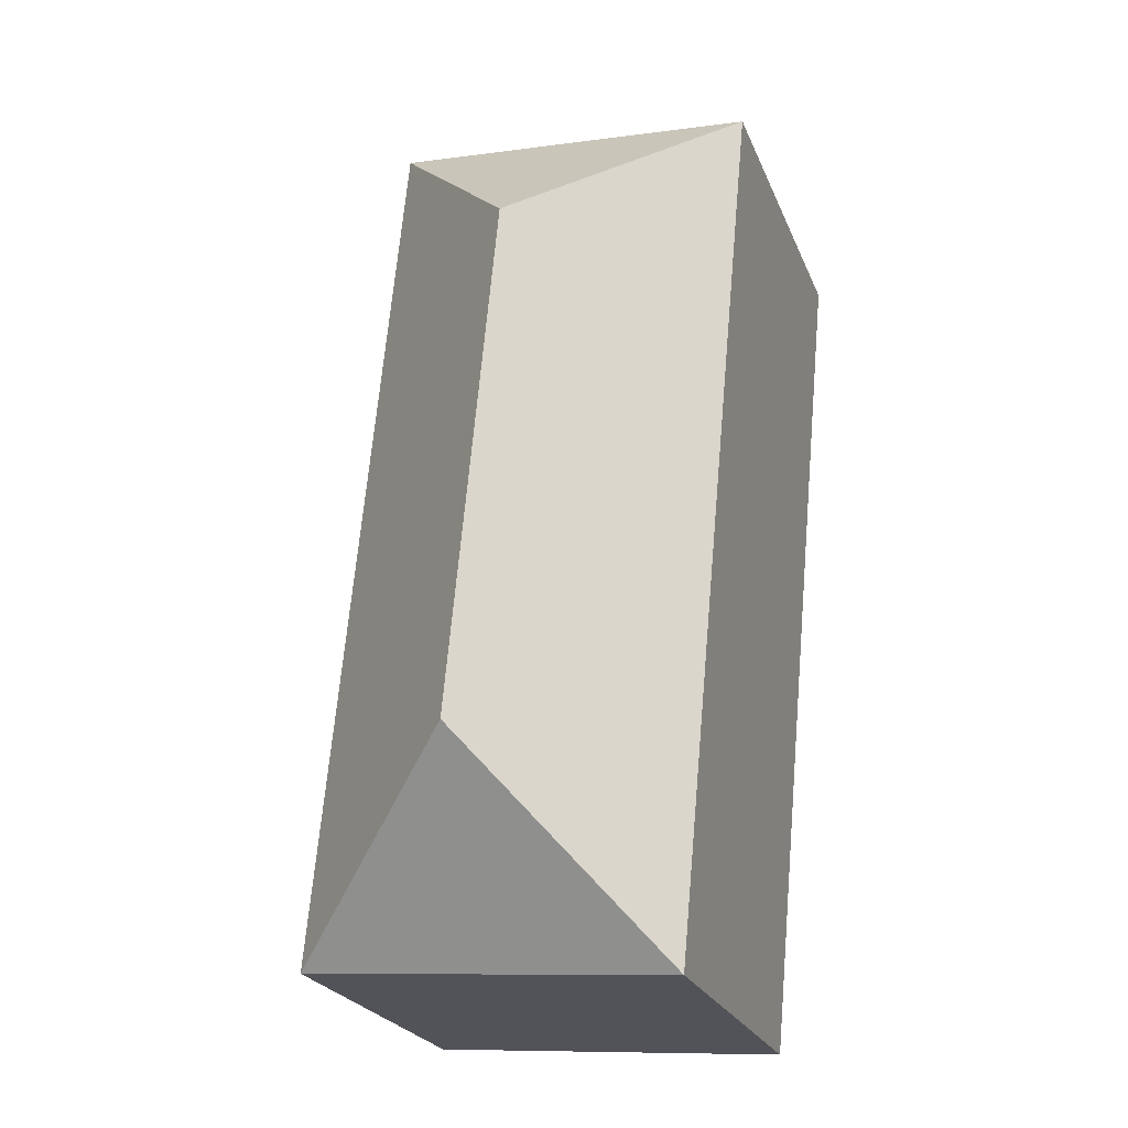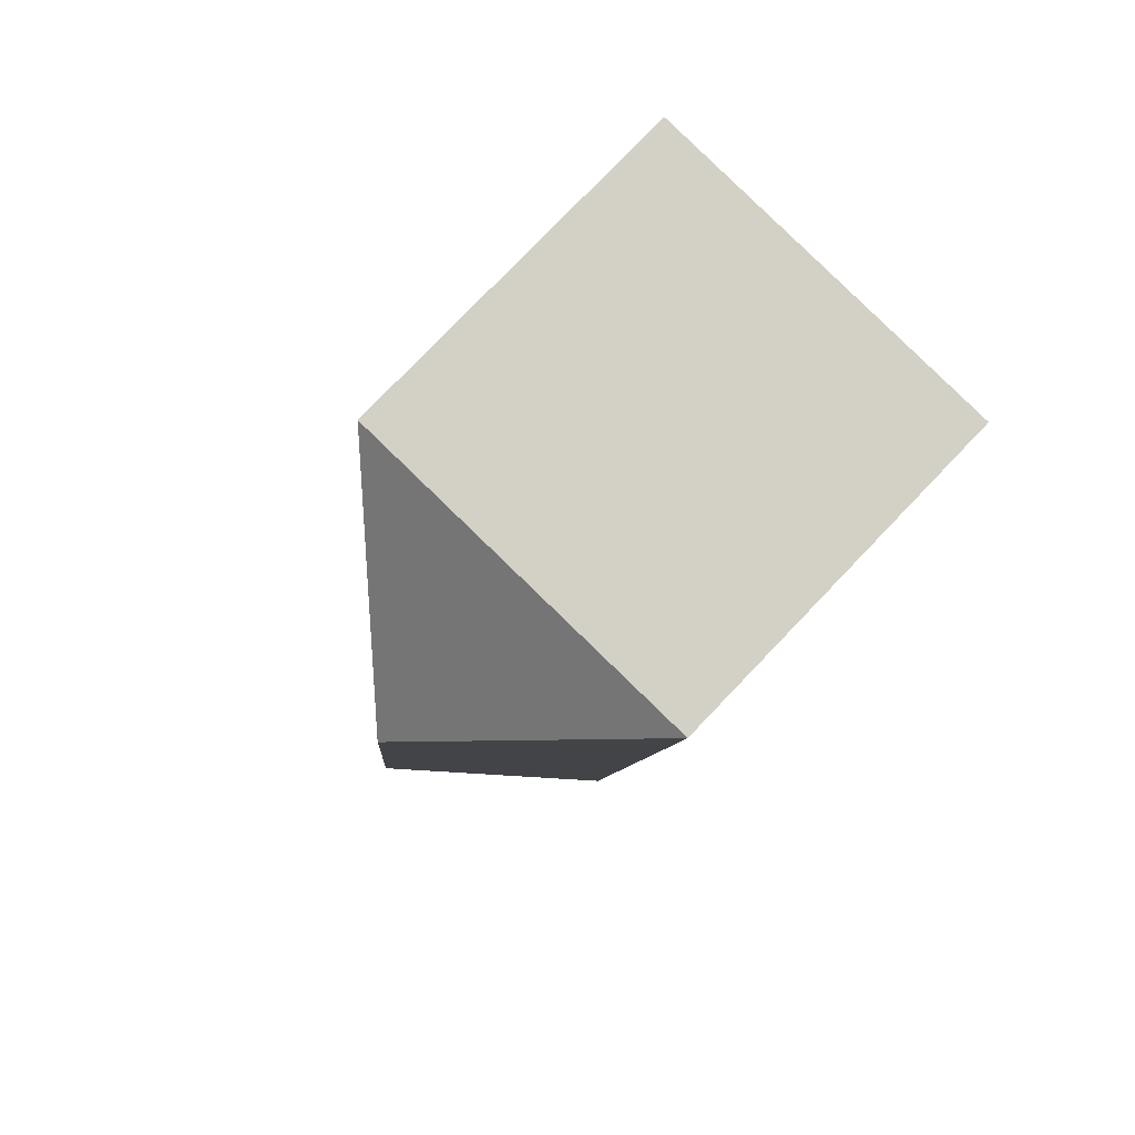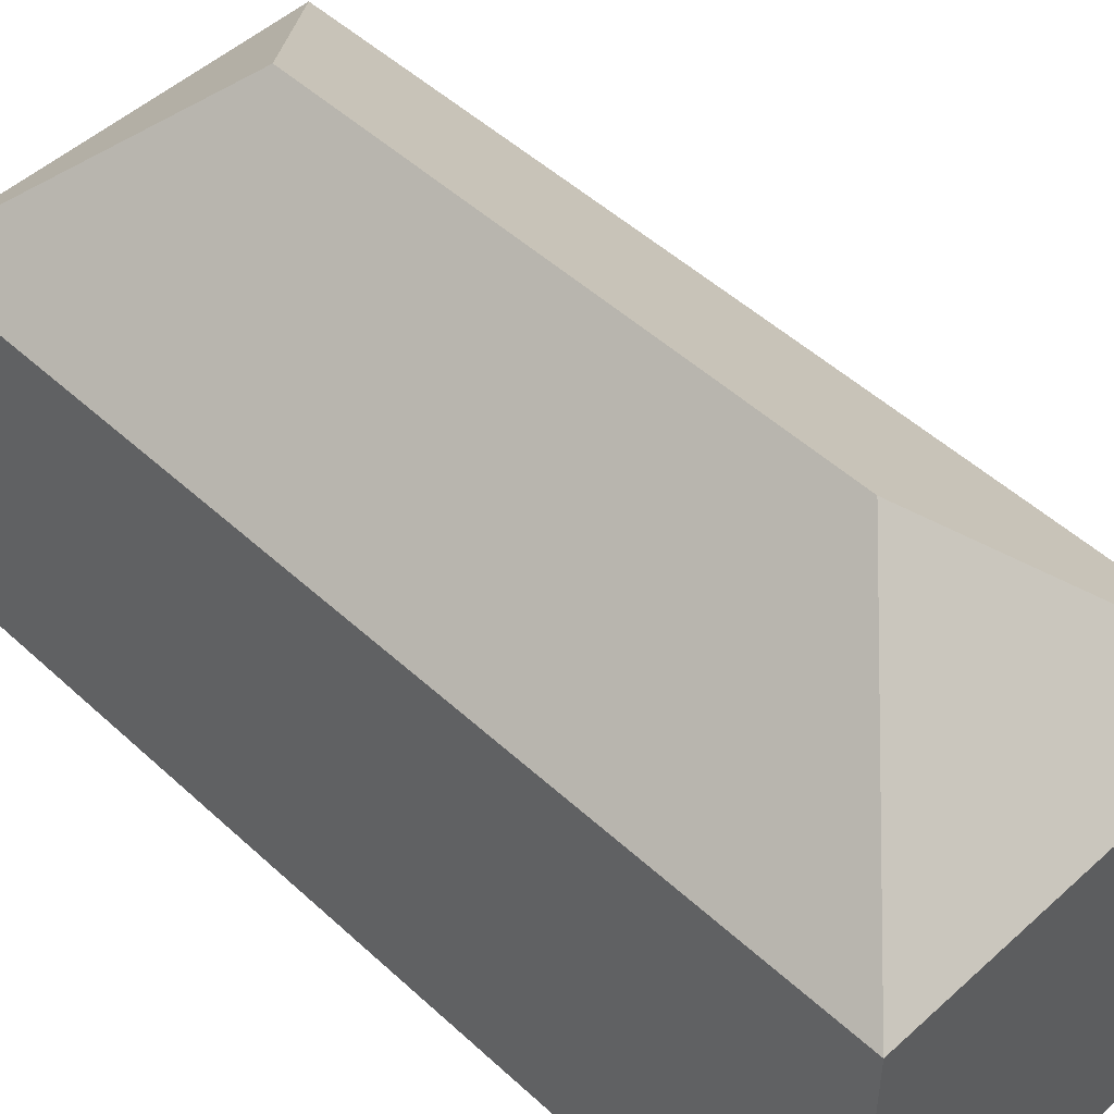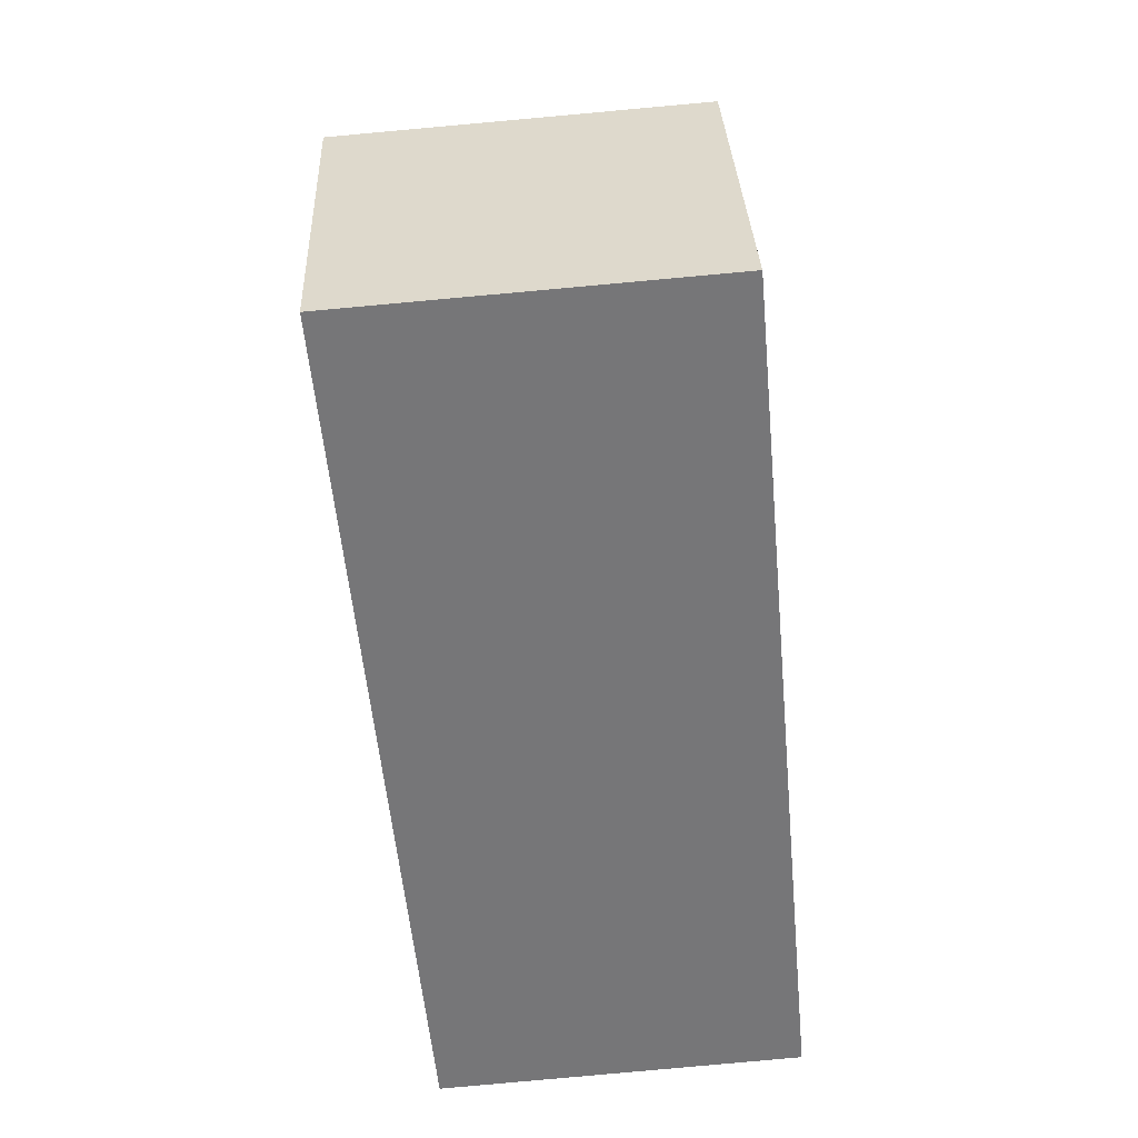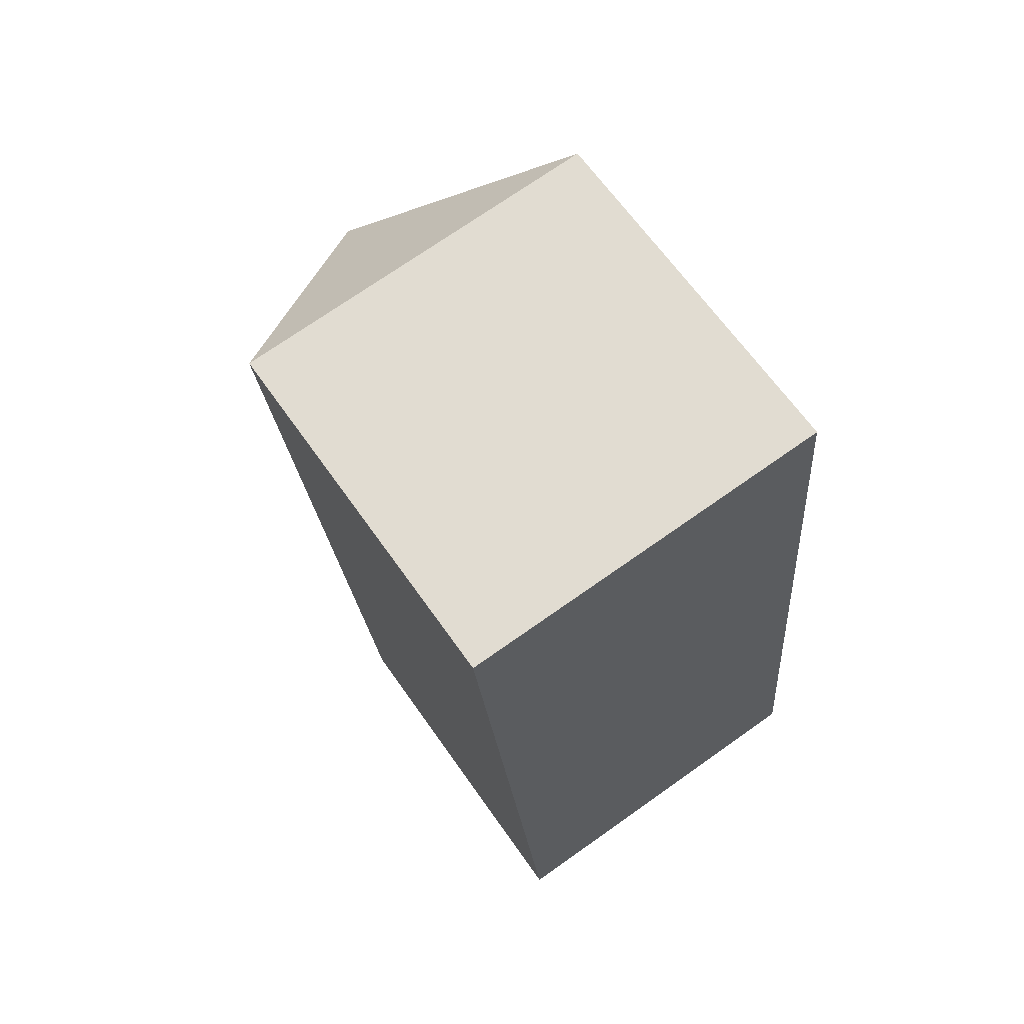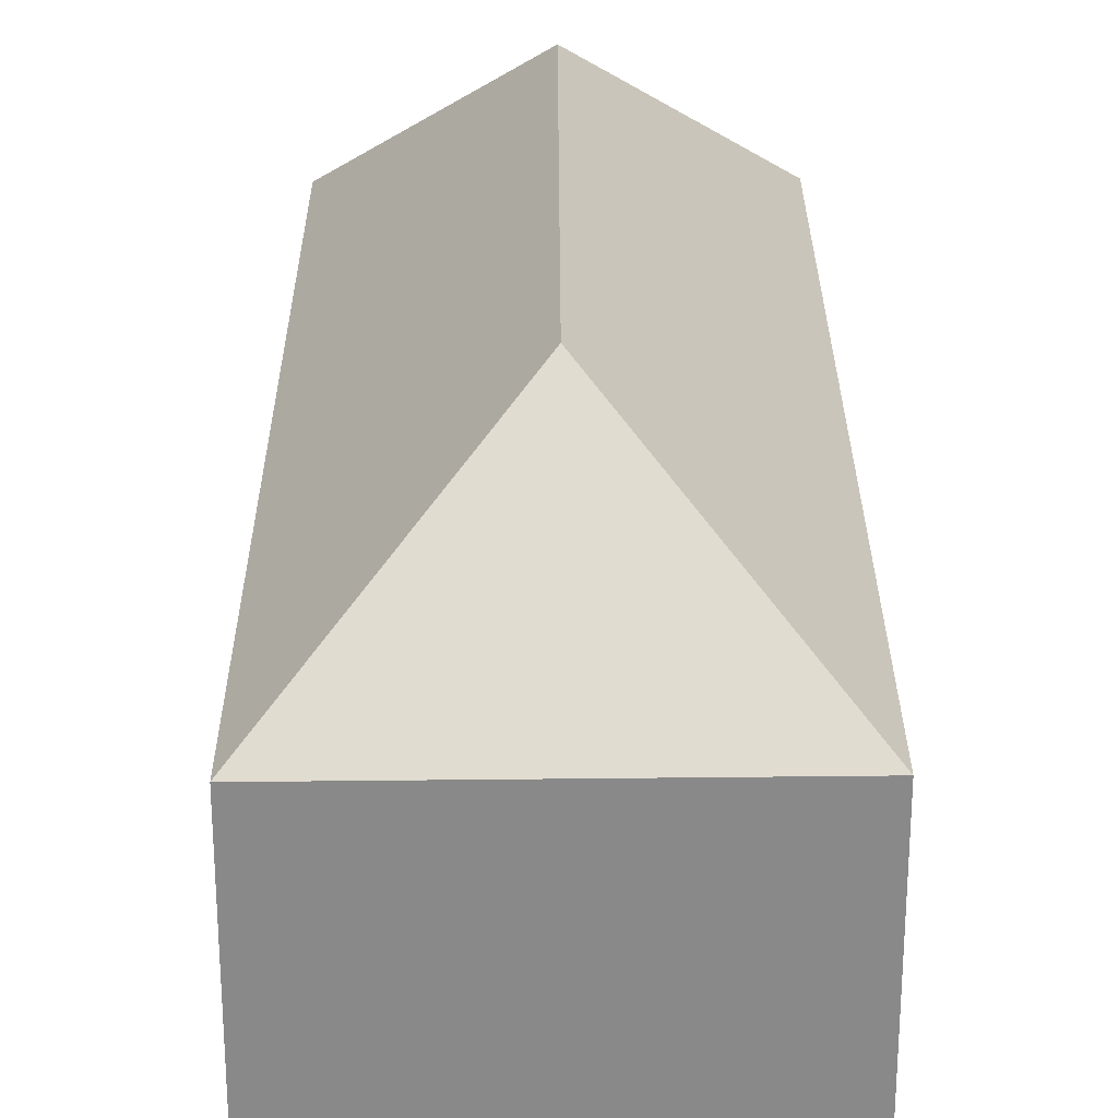
<metadata>
{"format":"obj","ext":"obj","renderer":"f3d","projection":"perspective","resolution":1024,"background":"white","views":[{"elev":-24.1,"azim":-161.5,"up":"+Z"},{"elev":78.5,"azim":-136.2,"up":"+Z"},{"elev":49.2,"azim":130.2,"up":"+Y"},{"elev":33.3,"azim":-2.4,"up":"+Z"},{"elev":64.8,"azim":-34.9,"up":"+Z"},{"elev":27.1,"azim":174.4,"up":"+Y"}]}
</metadata>
<code>
v  8.127 17.29 -22.18
v  14.69 11.78 -27.69
v  2.693 11.78 -28.64
v  0.0002502 11.78 -0.0003734
v  6.56 17.29 -5.513
v  11.99 11.78 0.9529
v  11.99 -5.837e-17 0.9533
v  0 0 0
v  2.693 1.754e-15 -28.64
v  14.69 1.695e-15 -27.69
g defaultobject
f 1 2 3
f 1 4 5
f 4 1 3
f 1 6 2
f 6 1 5
f 4 6 5
f 7 4 8
f 4 7 6
f 4 9 8
f 9 4 3
f 3 10 9
f 10 3 2
f 10 6 7
f 6 10 2
f 9 7 8
f 7 9 10

</code>
